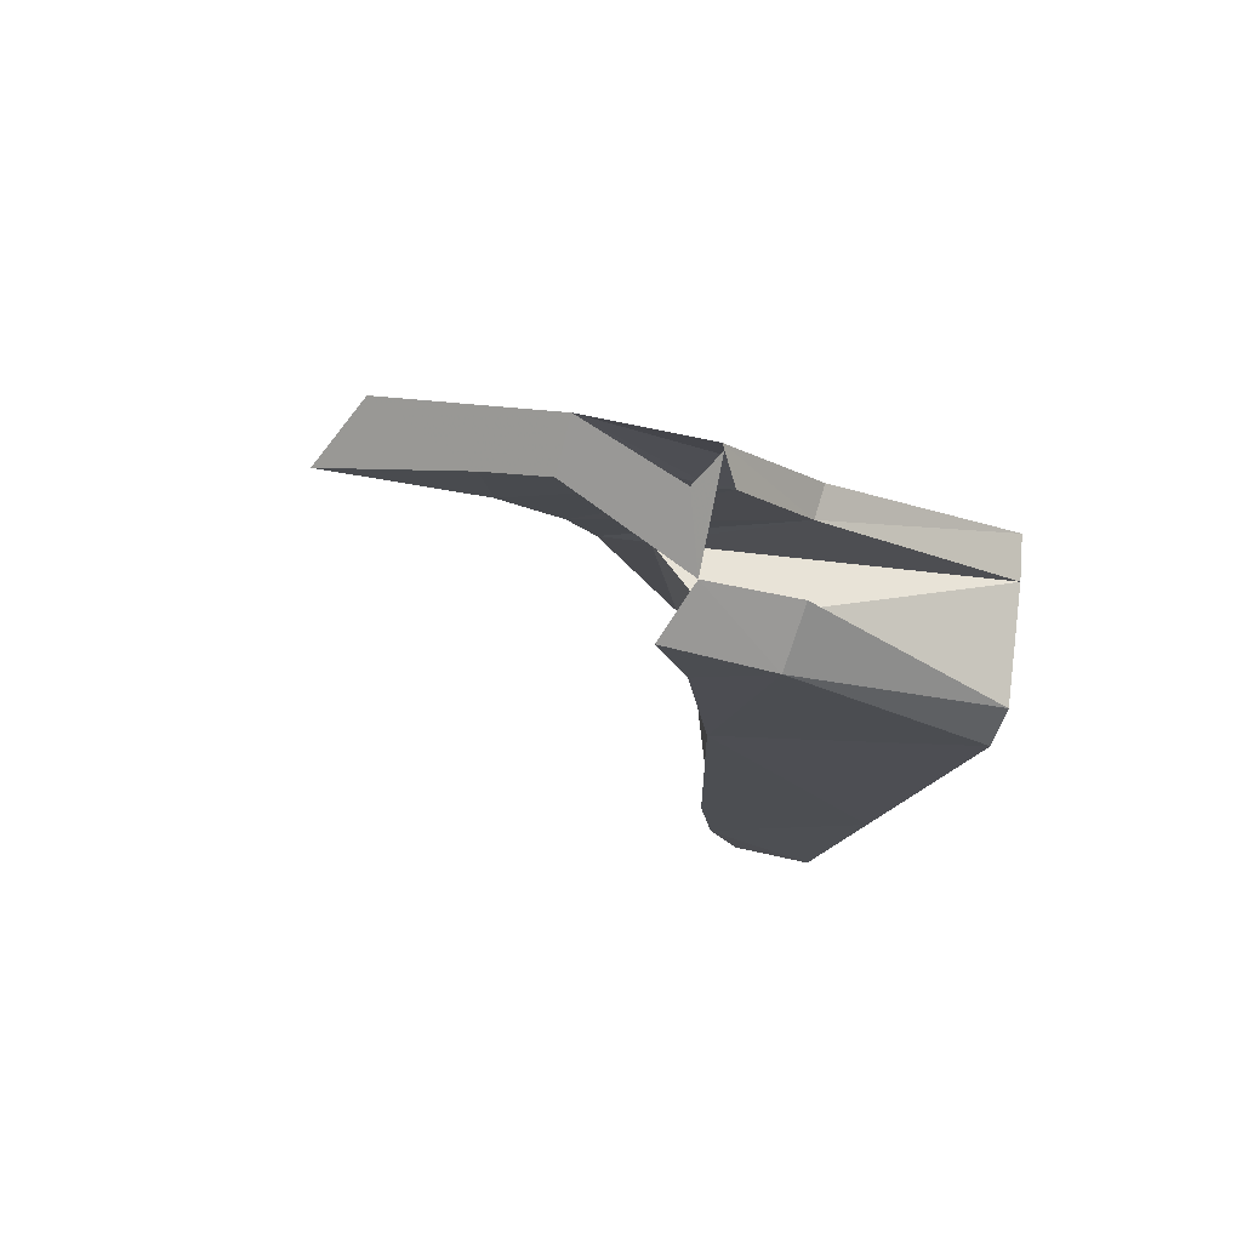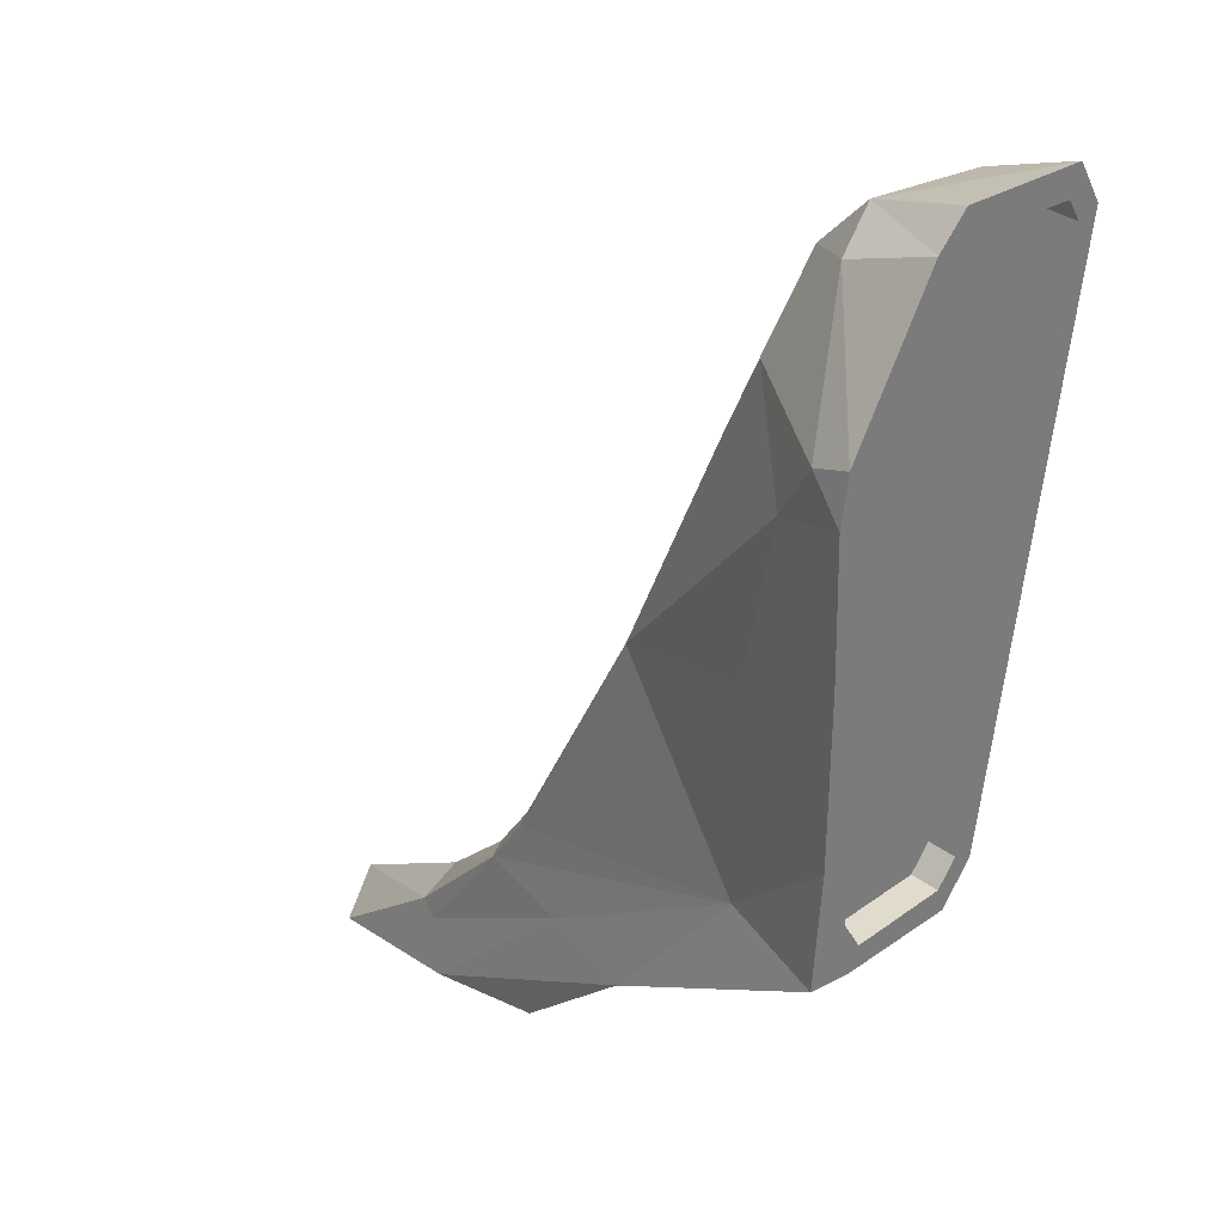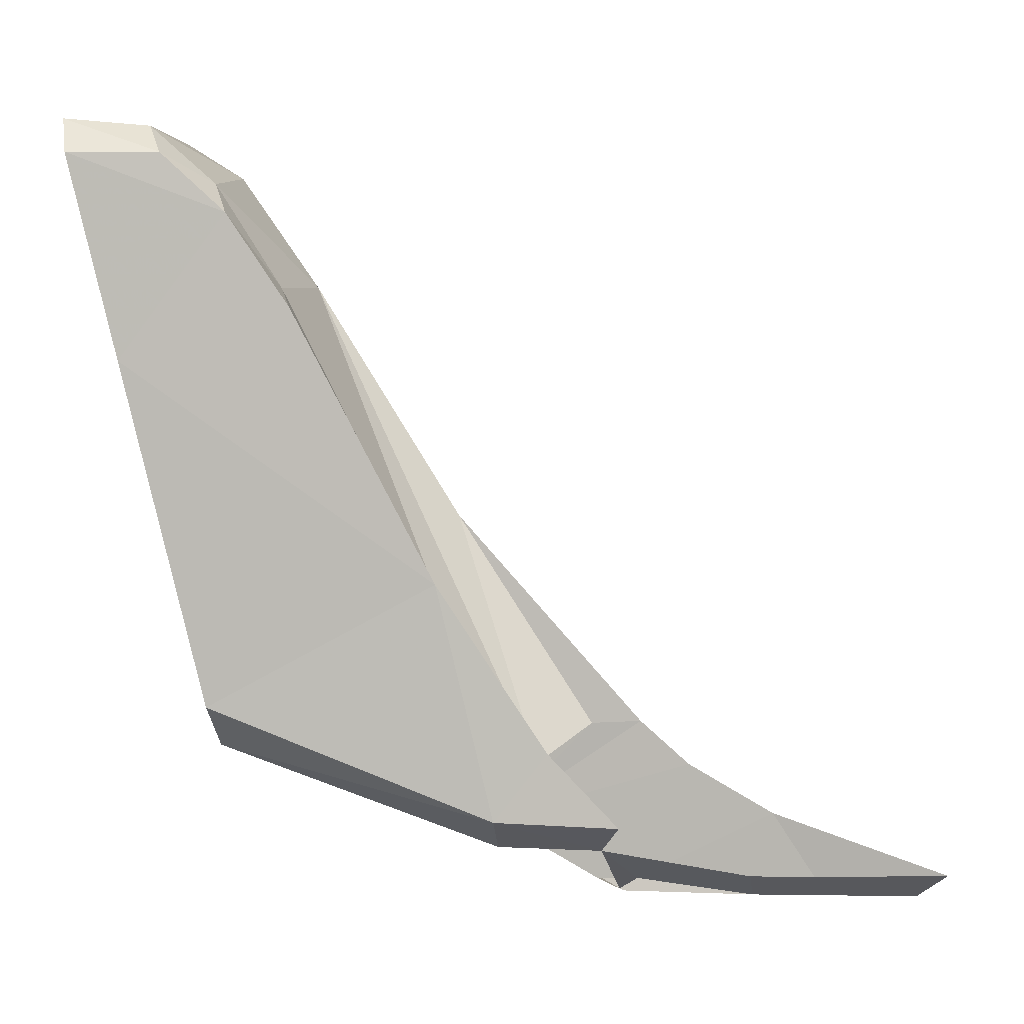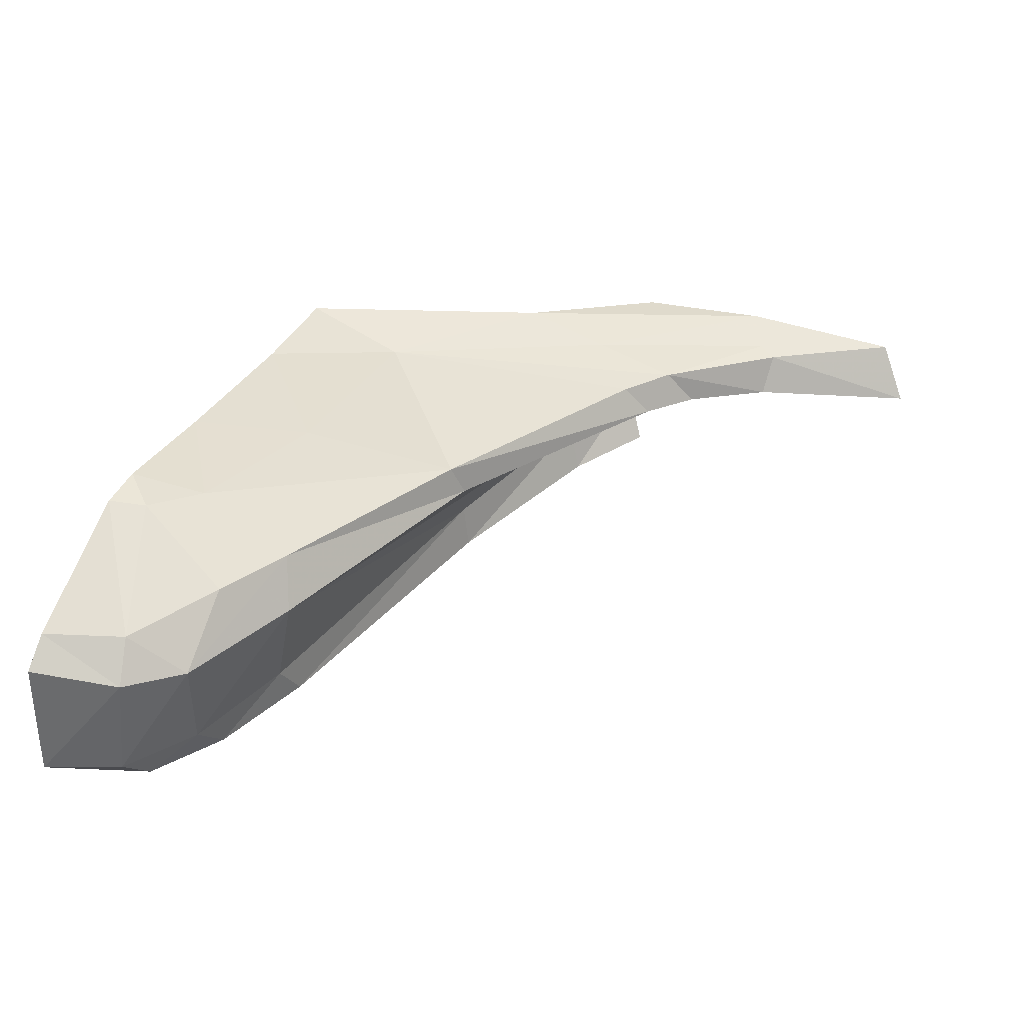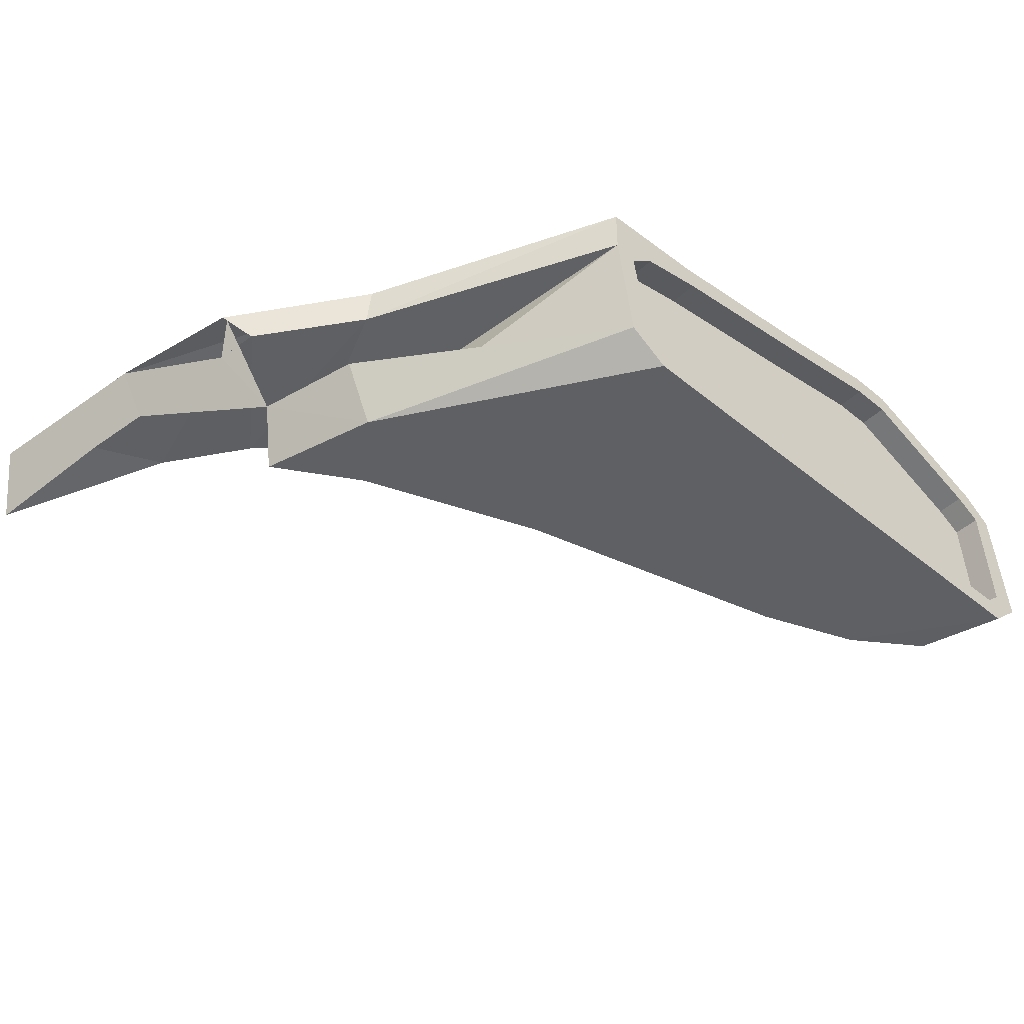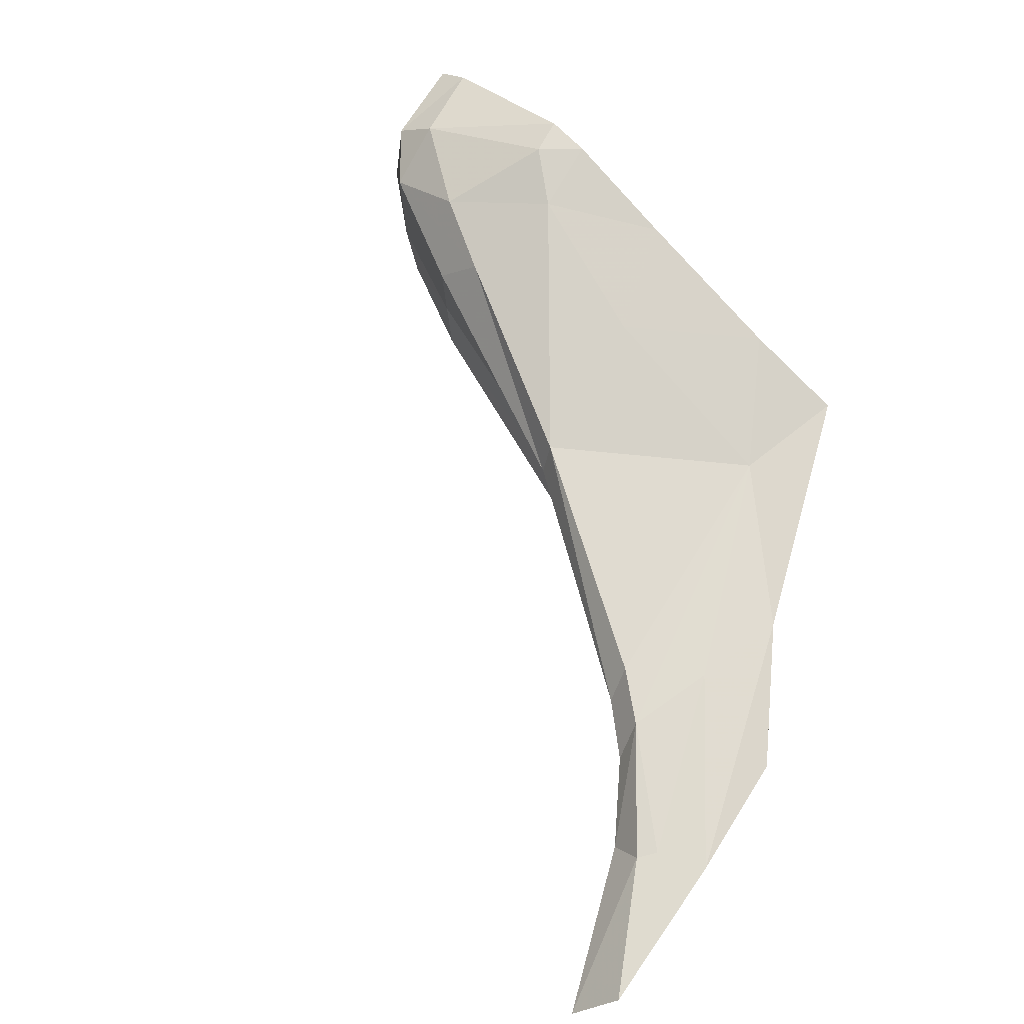
<metadata>
{"format":"obj","ext":"obj","renderer":"f3d","projection":"perspective","resolution":1024,"background":"white","views":[{"elev":-21.4,"azim":152.2,"up":"+Y"},{"elev":12.3,"azim":-132.8,"up":"+Z"},{"elev":9.5,"azim":6.4,"up":"+Z"},{"elev":47.0,"azim":9.2,"up":"+Y"},{"elev":-49.8,"azim":-148.4,"up":"+Y"},{"elev":63.6,"azim":121.3,"up":"+Y"}]}
</metadata>
<code>
v 0.133 0.0333 0.1537
v 0.1432 0.03363 0.1534
v 0.1415 0.03756 0.1502
v 0.1329 0.03765 0.1502
v 0.1097 0.03619 0.1588
v 0.1361 0.03806 0.1575
v 0.1373 0.03416 0.1593
v 0.128 0.03537 0.1729
v 0.109 0.03436 0.1624
v 0.1016 0.03666 0.1908
v 0.1087 0.03619 0.1628
v 0.1092 0.03733 0.1605
v 0.1096 0.04577 0.1566
v 0.1091 0.04539 0.1585
v 0.1114 0.04552 0.1592
v 0.1115 0.03747 0.1612
v 0.1108 0.04761 0.1612
v 0.1093 0.04938 0.1665
v 0.1056 0.05298 0.1802
v 0.1029 0.05569 0.1899
v 0.1021 0.05596 0.1933
v 0.09949 0.0522 0.2046
v 0.09897 0.05102 0.207
v 0.09928 0.04133 0.2086
v 0.09973 0.03987 0.2073
v 0.1017 0.03925 0.1996
v 0.1039 0.03857 0.1912
v 0.111 0.03633 0.1634
v 0.1085 0.04748 0.1605
v 0.1094 0.04971 0.1562
v 0.107 0.04925 0.1659
v 0.1033 0.05285 0.1796
v 0.107 0.05113 0.1651
v 0.1033 0.0545 0.179
v 0.1006 0.05555 0.1893
v 0.09977 0.05582 0.1927
v 0.1006 0.05733 0.1891
v 0.107 0.05589 0.1891
v 0.1134 0.05245 0.1767
v 0.1272 0.04971 0.1767
v 0.1183 0.04818 0.1598
v 0.1311 0.04693 0.1502
v 0.1386 0.04631 0.1533
v 0.1459 0.04598 0.1564
v 0.155 0.04452 0.1489
v 0.1541 0.0447 0.1445
v 0.1429 0.04496 0.1444
v 0.1318 0.04412 0.1507
v 0.1402 0.04405 0.1595
v 0.1443 0.04384 0.1598
v 0.1284 0.04694 0.1767
v 0.1159 0.04928 0.196
v 0.1274 0.03905 0.1719
v 0.1145 0.04074 0.1966
v 0.109 0.04132 0.205
v 0.1105 0.03805 0.2029
v 0.1158 0.03737 0.1952
v 0.09947 0.03734 0.1992
v 0.1016 0.03844 0.1906
v 0.09939 0.03912 0.199
v 0.09743 0.03974 0.2066
v 0.09698 0.04119 0.208
v 0.09667 0.05089 0.2064
v 0.09718 0.05207 0.204
v 0.09674 0.05353 0.2053
v 0.09957 0.05764 0.1929
v 0.1041 0.05378 0.2047
v 0.1029 0.05737 0.1927
v 0.1106 0.05387 0.1983
v 0.1152 0.05272 0.1925
v 0.1093 0.0504 0.2052
v 0.1035 0.04168 0.2098
v 0.1051 0.03848 0.2077
v 0.09729 0.03803 0.2077
v 0.09641 0.04088 0.2104
v 0.09616 0.05171 0.2082
v 0.1042 0.05117 0.2082
v 0.1419 0.04659 0.1598
v 0.1485 0.04294 0.1564
v 0.1556 0.04161 0.1528
v 0.1563 0.04435 0.1503
v 0.1701 0.039 0.1486
v 0.1679 0.04312 0.1454
v 0.1539 0.04127 0.1473
v 0.1592 0.04068 0.1476
v 0.1443 0.04233 0.1464
v 0.1426 0.04461 0.1446
v 0.1408 0.0427 0.1462
v 0.1408 0.04271 0.1462
f 3 1 2
f 4 1 3
f 4 5 1
f 5 4 6
f 3 6 4
f 6 3 7
f 2 7 3
f 7 2 1
f 1 8 7
f 9 8 1
f 9 10 8
f 10 9 11
f 5 11 9
f 11 5 12
f 13 12 5
f 14 12 13
f 16 12 15
f 15 12 14
f 15 17 16
f 16 17 28
f 17 18 28
f 18 19 28
f 19 20 27
f 20 21 27
f 21 22 26
f 22 23 25
f 23 24 25
f 22 25 26
f 21 26 27
f 19 27 28
f 15 29 17
f 15 14 29
f 29 14 13
f 30 29 13
f 31 29 30
f 17 31 18
f 17 29 31
f 18 32 19
f 18 31 32
f 32 31 30
f 33 32 30
f 34 32 33
f 35 32 34
f 19 35 20
f 19 32 35
f 20 36 21
f 20 35 36
f 36 35 37
f 37 35 34
f 34 38 37
f 39 38 34
f 39 40 38
f 39 41 40
f 41 39 33
f 34 33 39
f 33 30 41
f 42 41 30
f 43 41 42
f 43 44 41
f 43 45 44
f 45 43 46
f 46 43 42
f 42 47 46
f 42 48 47
f 42 30 48
f 13 48 30
f 49 48 13
f 48 49 50
f 50 49 51
f 51 49 6
f 13 6 49
f 5 6 13
f 51 6 52
f 53 52 6
f 54 52 53
f 54 55 52
f 55 54 56
f 57 56 54
f 57 10 56
f 57 8 10
f 8 57 53
f 54 53 57
f 53 6 8
f 7 8 6
f 10 58 56
f 58 10 59
f 59 10 11
f 27 59 28
f 28 59 11
f 26 60 27
f 27 60 59
f 25 61 26
f 26 61 60
f 24 62 25
f 25 62 61
f 23 62 24
f 23 63 62
f 22 63 23
f 22 64 63
f 21 64 22
f 21 36 64
f 36 65 64
f 66 65 36
f 65 66 67
f 68 67 66
f 67 68 69
f 38 69 68
f 70 69 38
f 69 70 71
f 52 71 70
f 71 52 55
f 55 72 71
f 72 55 73
f 56 73 55
f 74 73 56
f 74 75 73
f 75 74 61
f 61 74 59
f 74 58 59
f 56 58 74
f 60 61 59
f 62 75 61
f 76 75 62
f 76 77 75
f 76 65 77
f 65 76 64
f 64 76 63
f 63 76 62
f 77 65 67
f 77 67 71
f 69 71 67
f 77 71 72
f 72 75 77
f 72 73 75
f 52 70 51
f 40 51 70
f 51 40 50
f 78 50 40
f 44 79 50
f 78 44 50
f 78 41 44
f 78 40 41
f 79 44 80
f 81 80 44
f 80 81 82
f 83 82 81
f 86 46 84
f 87 86 3
f 84 3 86
f 85 84 80
f 80 84 86
f 84 86 80
f 84 80 85
f 46 83 85
f 84 46 85
f 85 83 82
f 46 83 45
f 83 81 45
f 81 44 45
f 82 85 80
f 79 80 86
f 89 86 88
f 89 79 86
f 88 87 89
f 89 87 48
f 87 47 48
f 48 79 89
f 79 48 50
f 70 38 40
f 38 68 37
f 66 37 68
f 37 66 36
f 28 11 16
f 16 11 12
f 9 1 5

</code>
